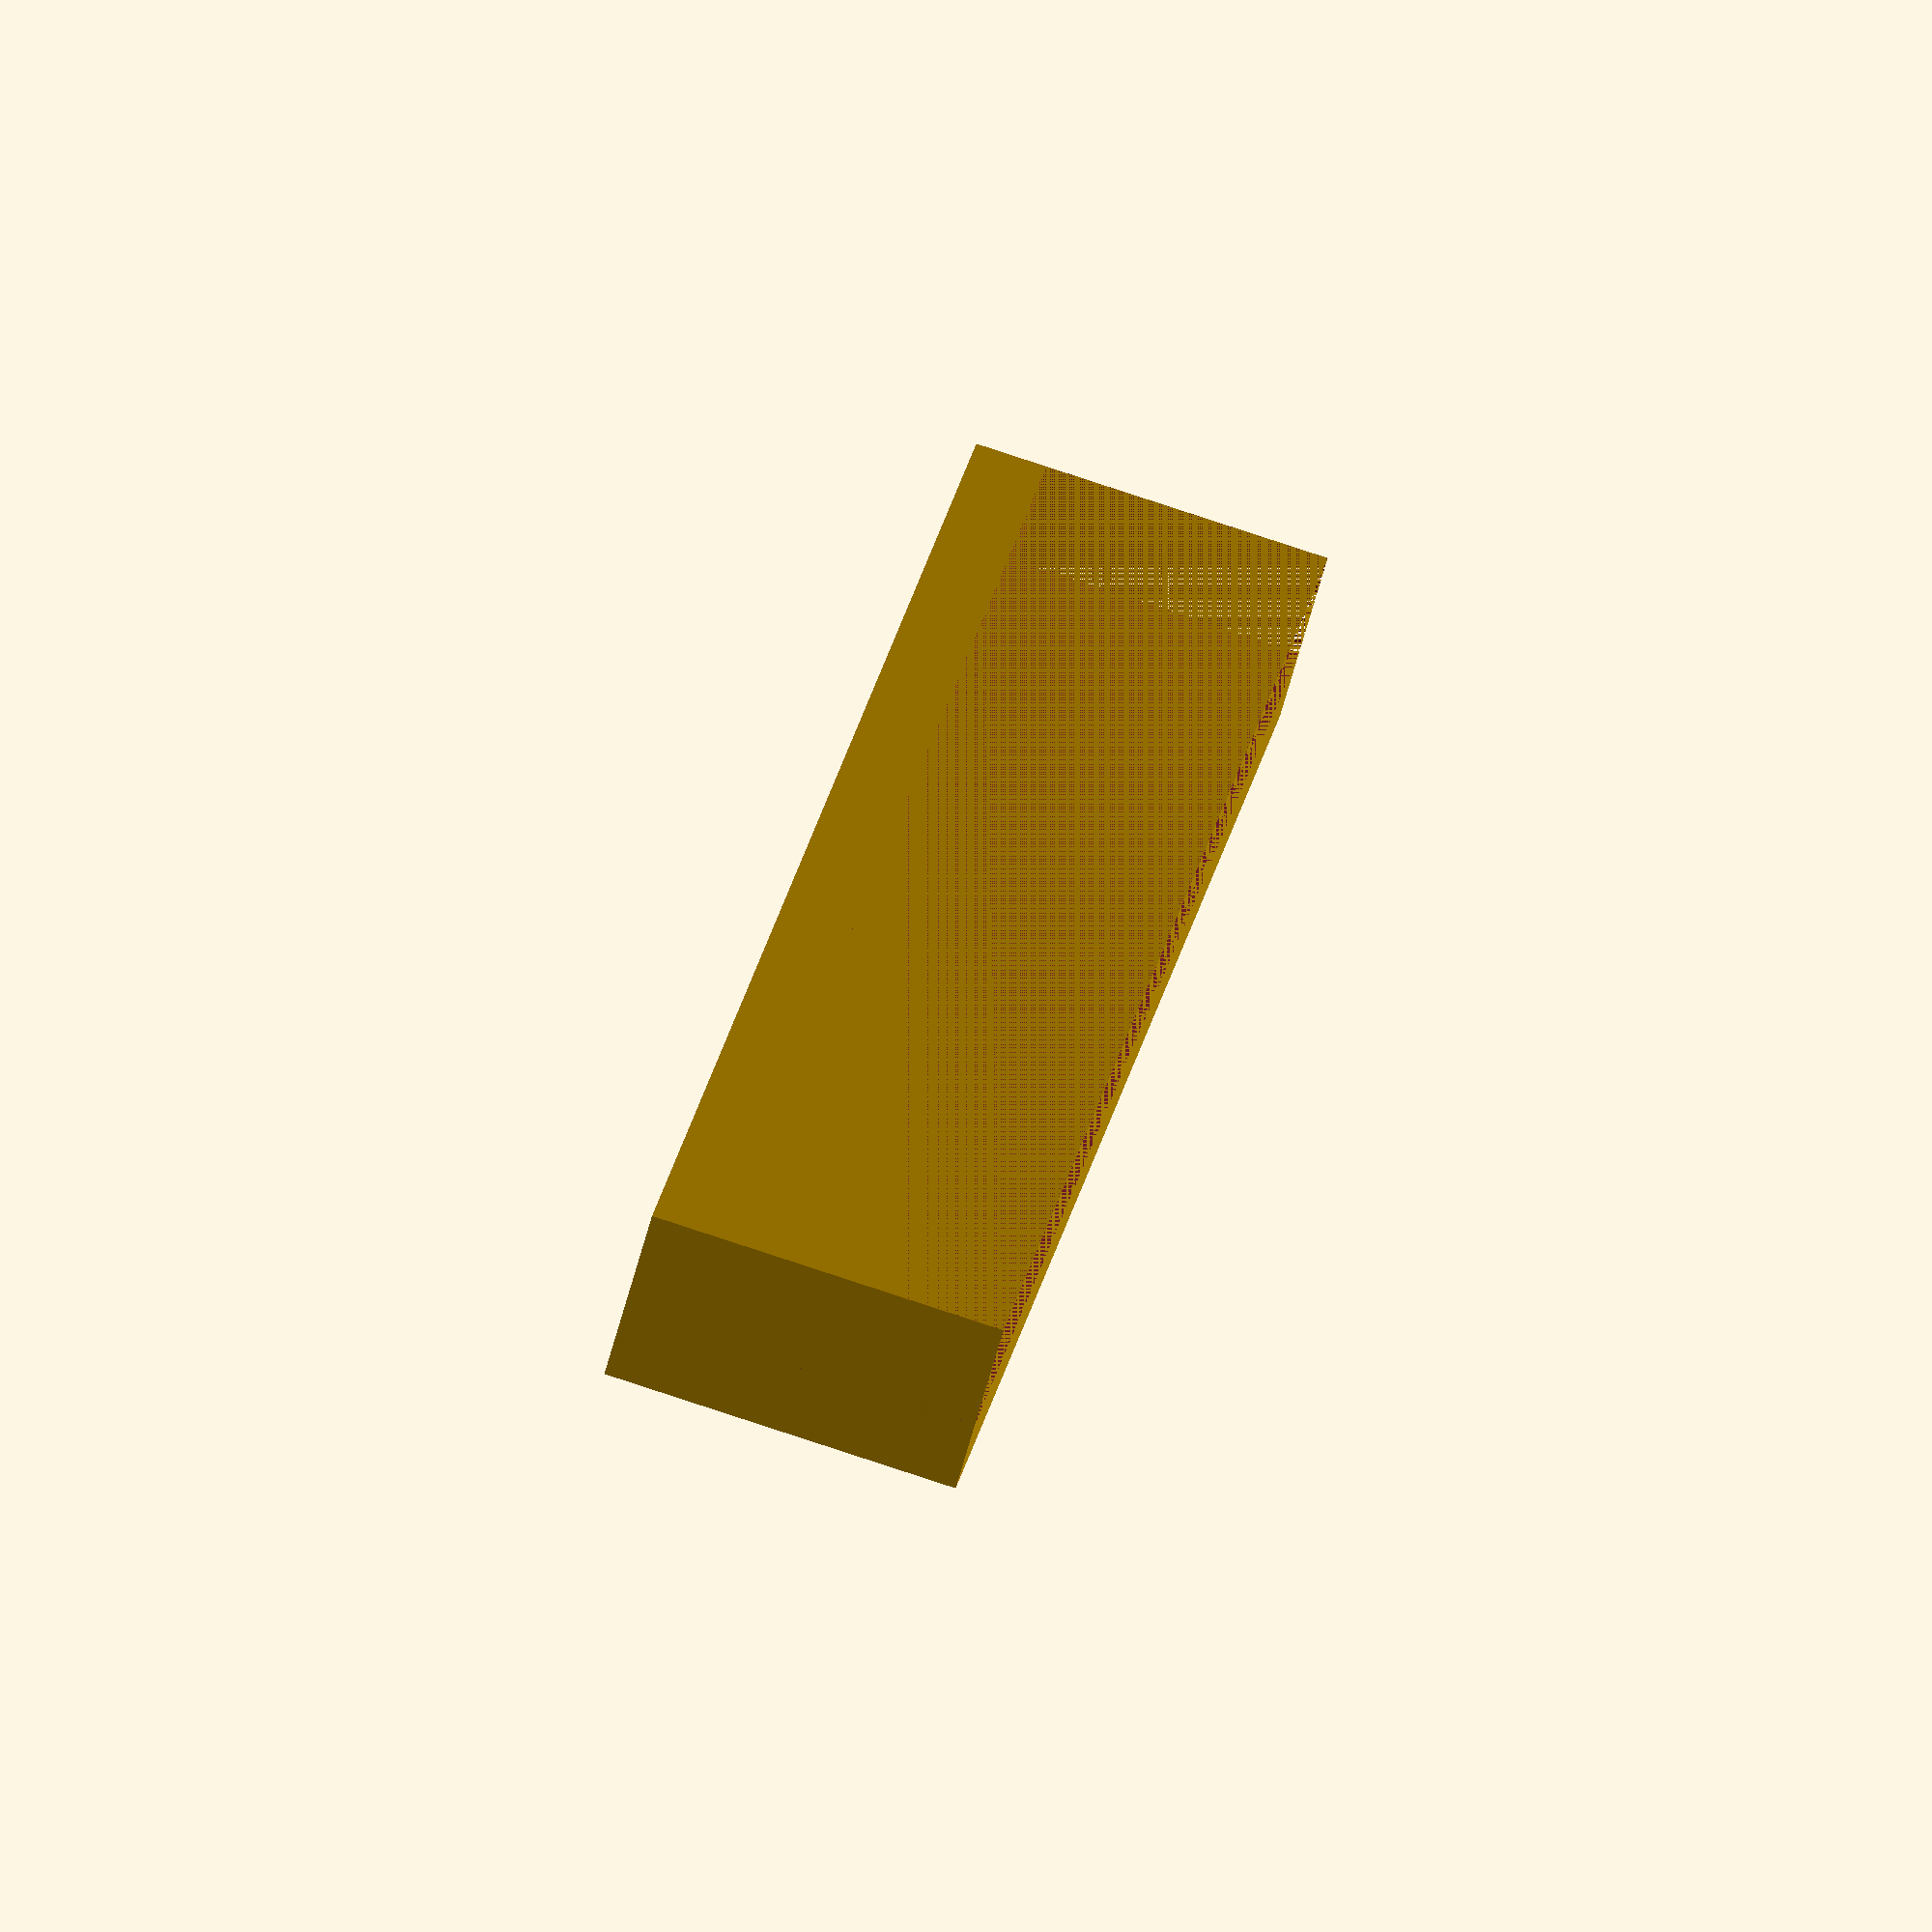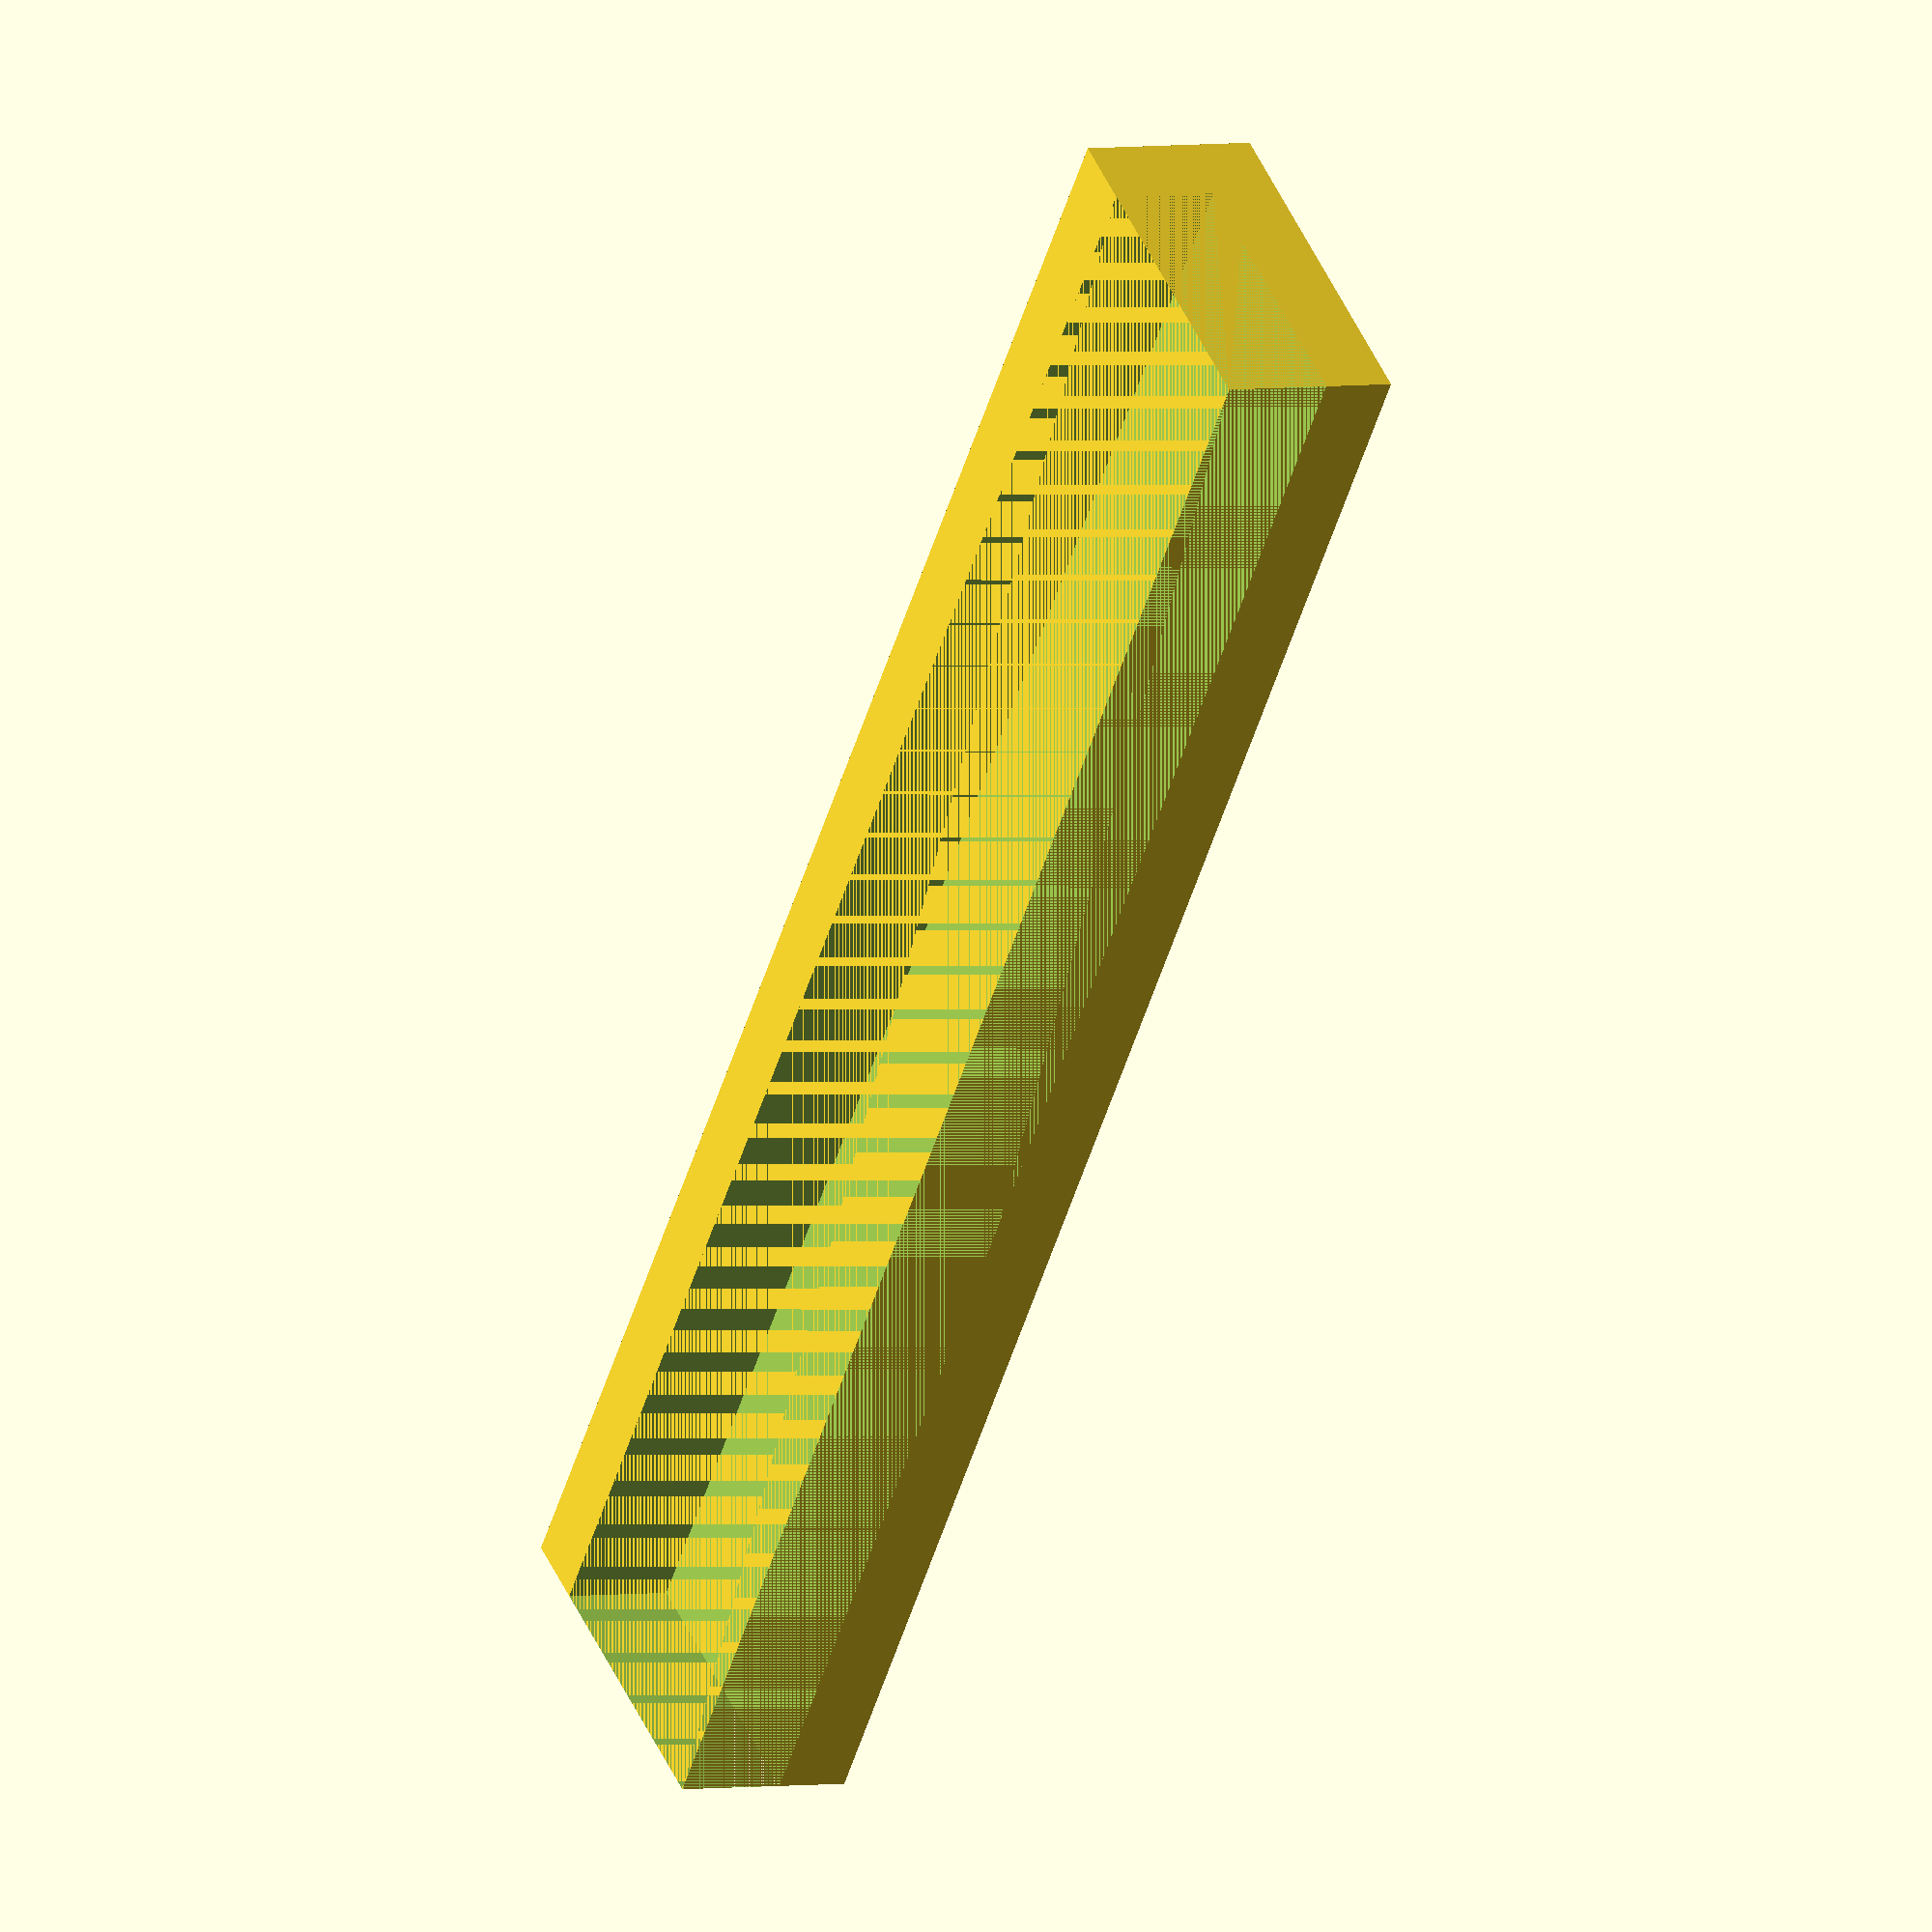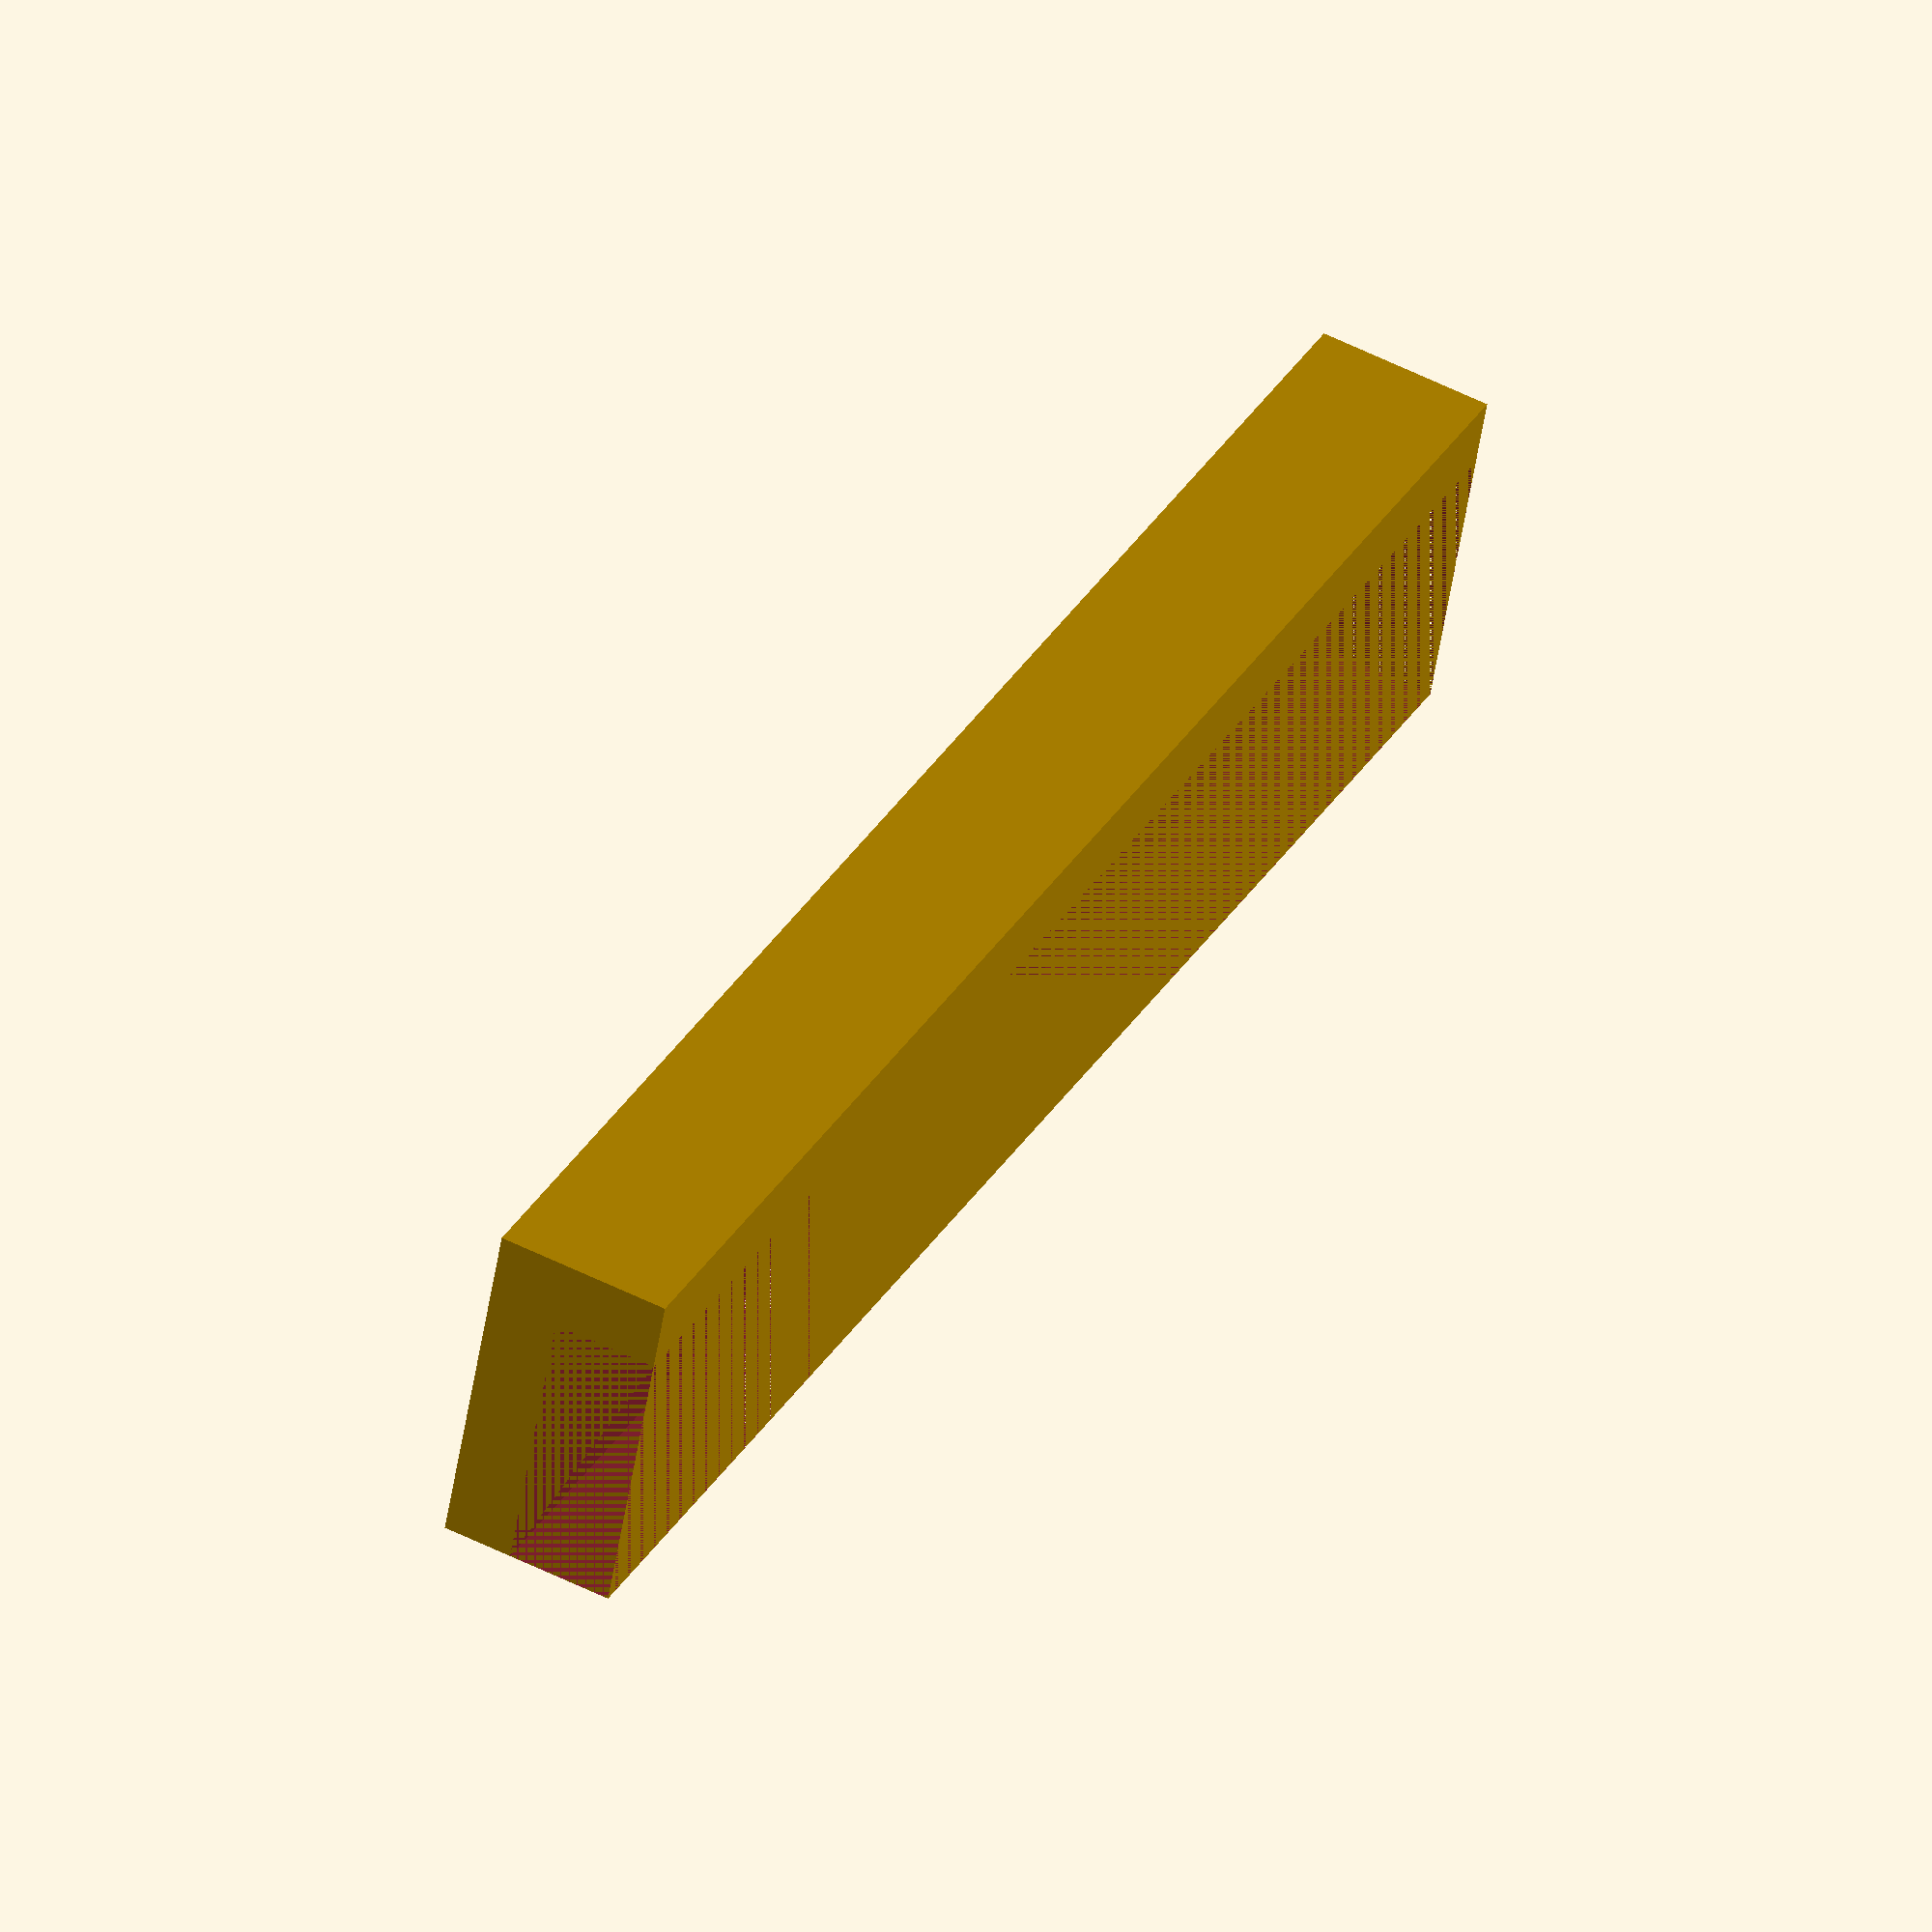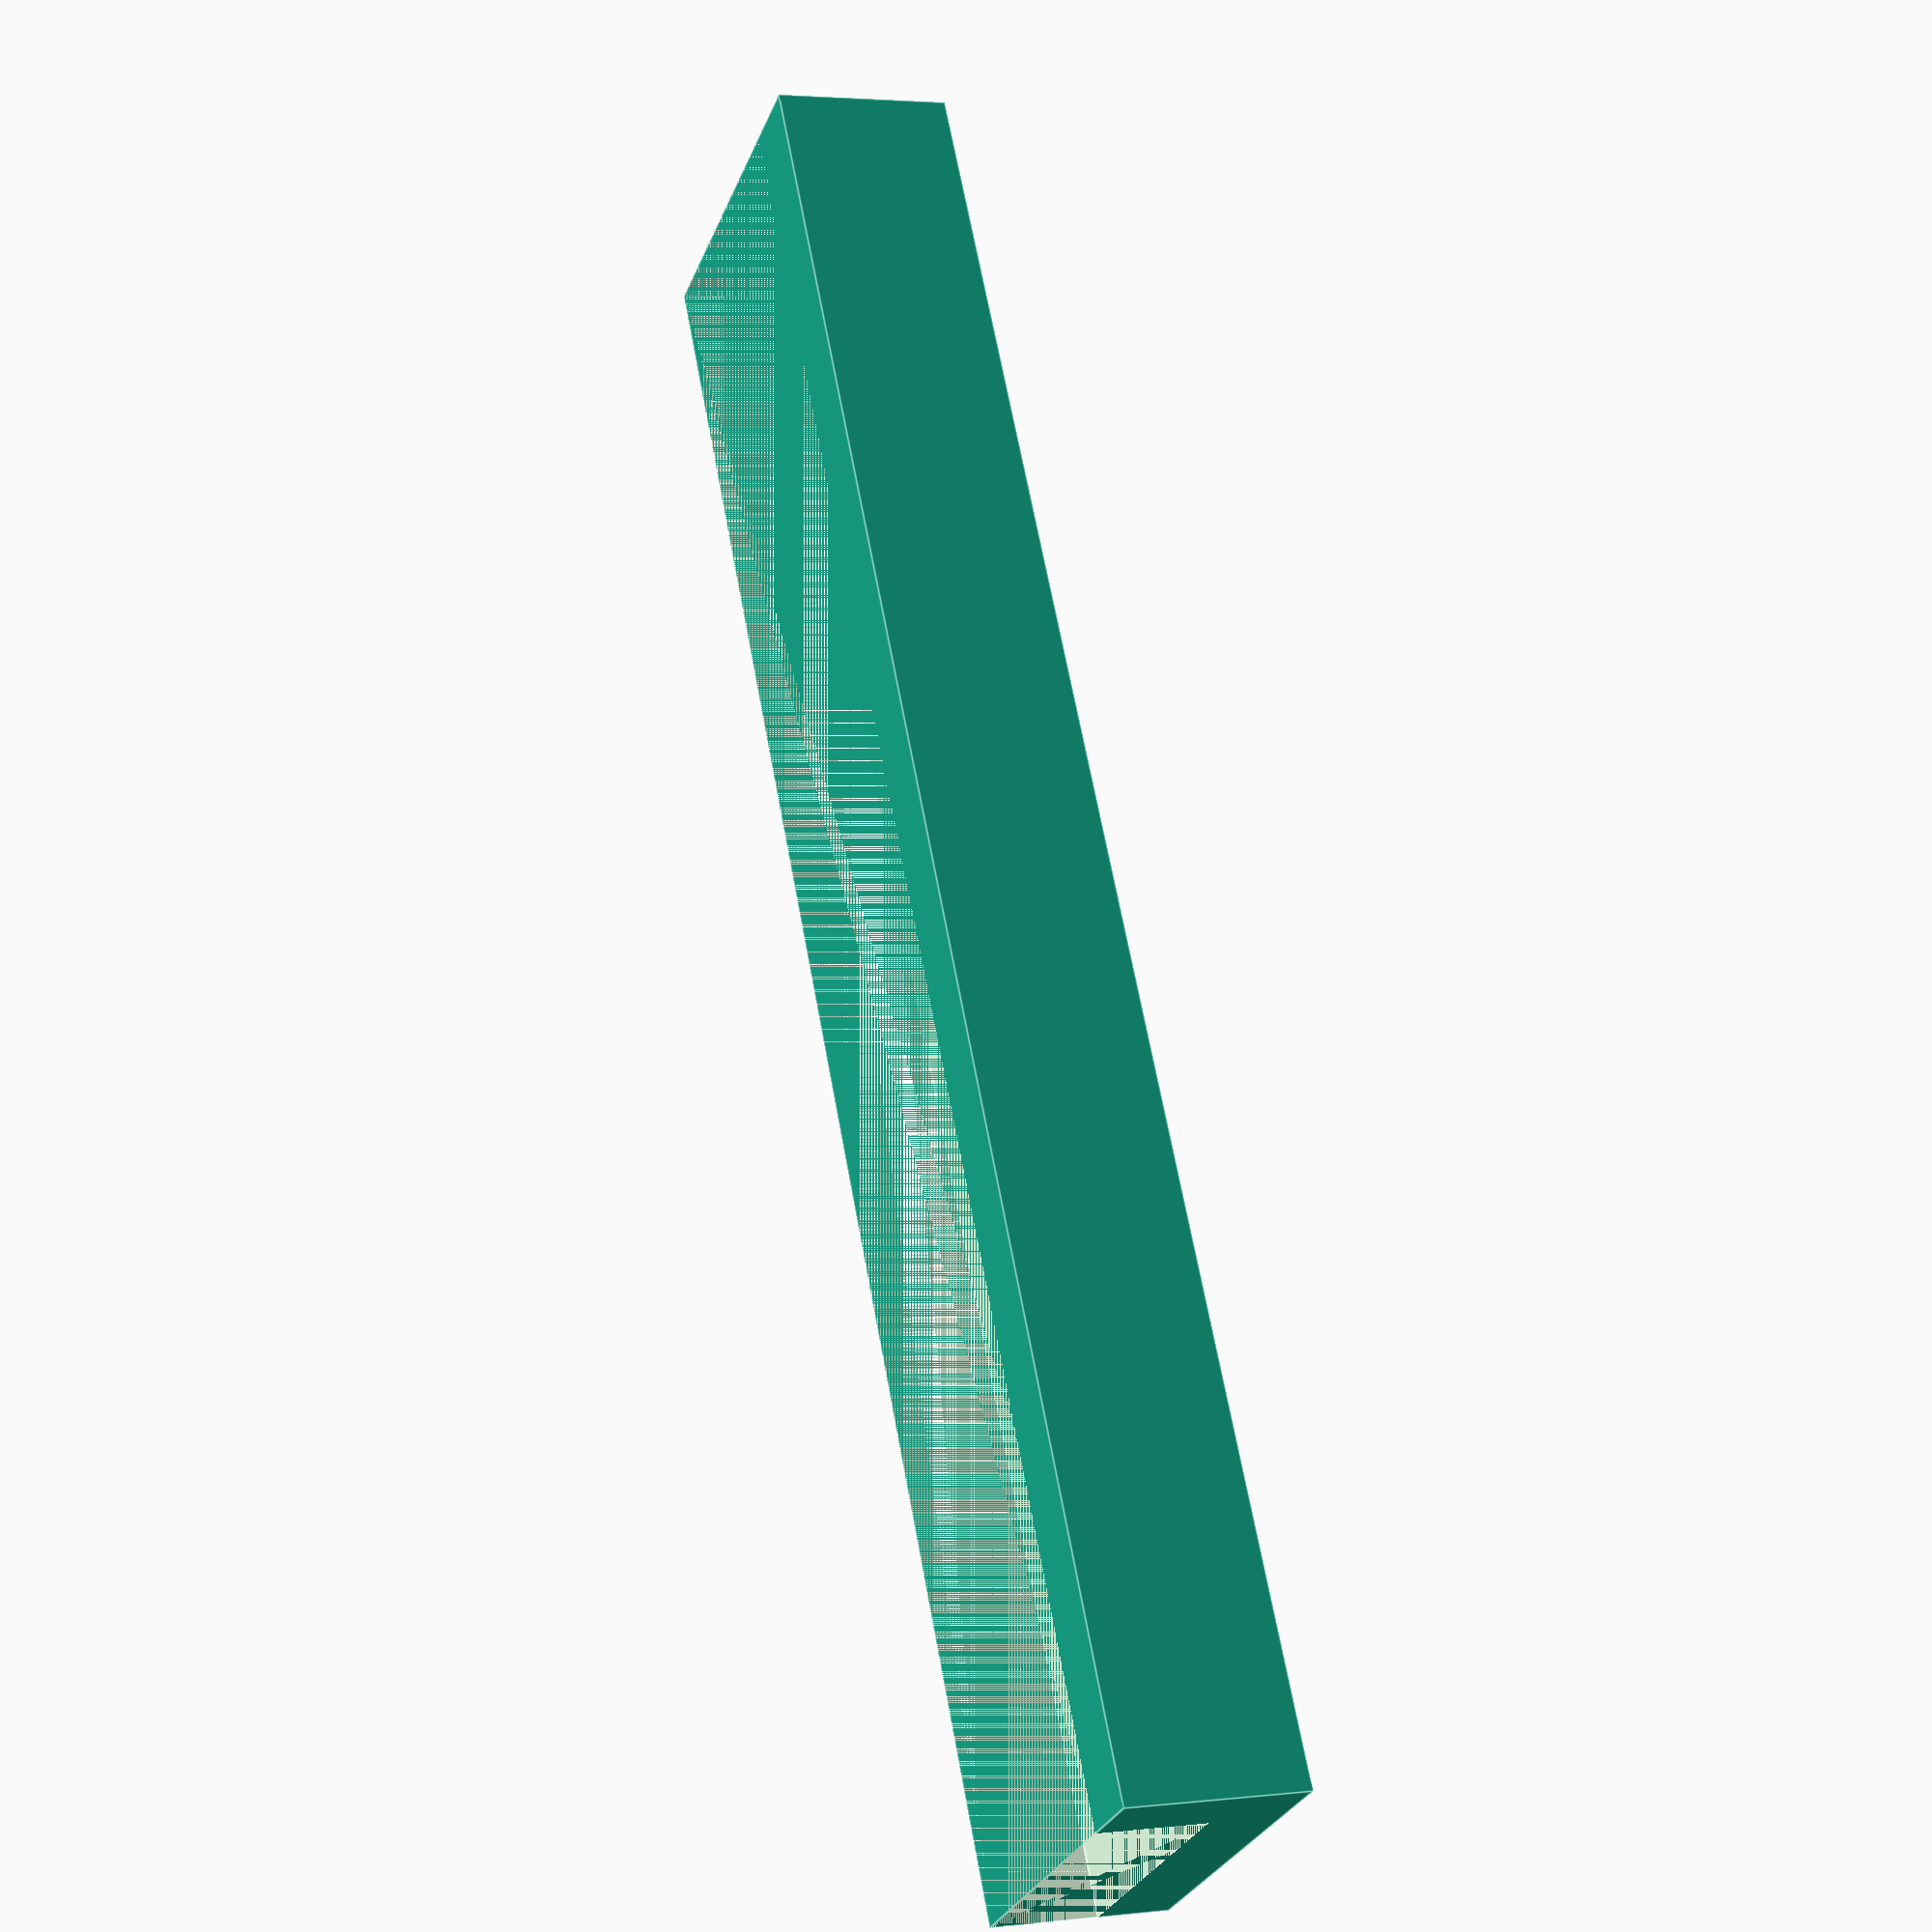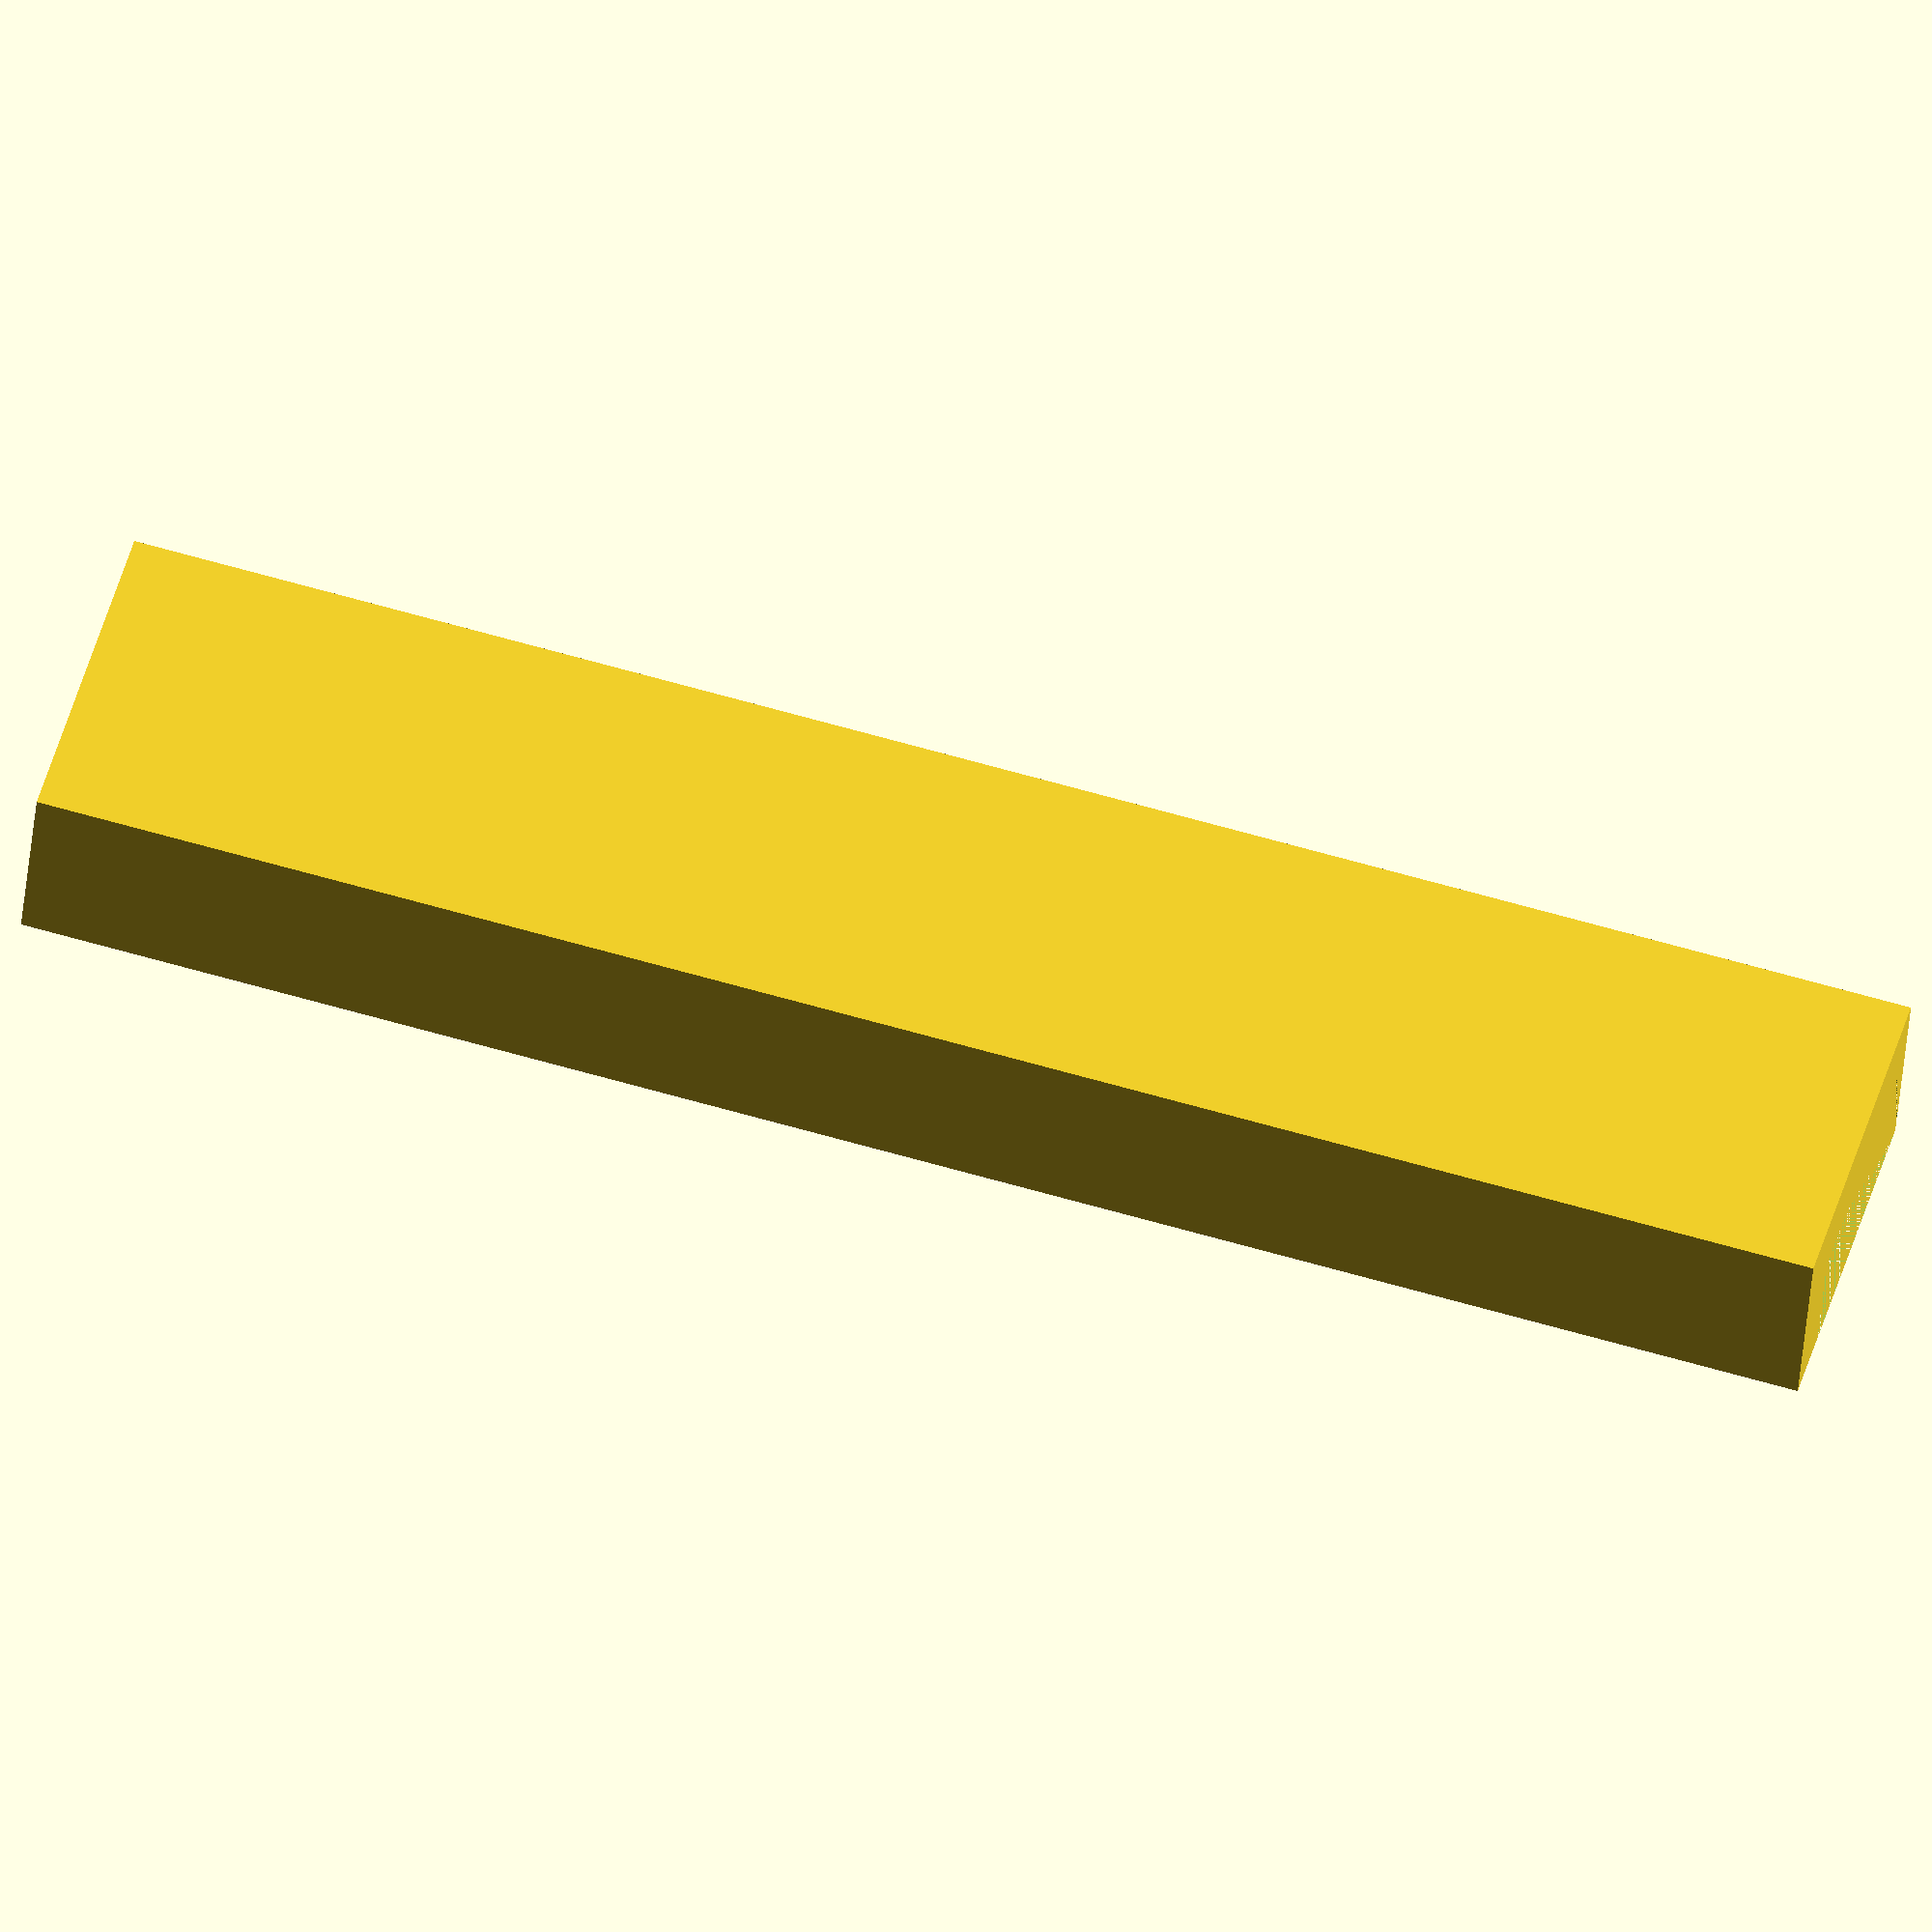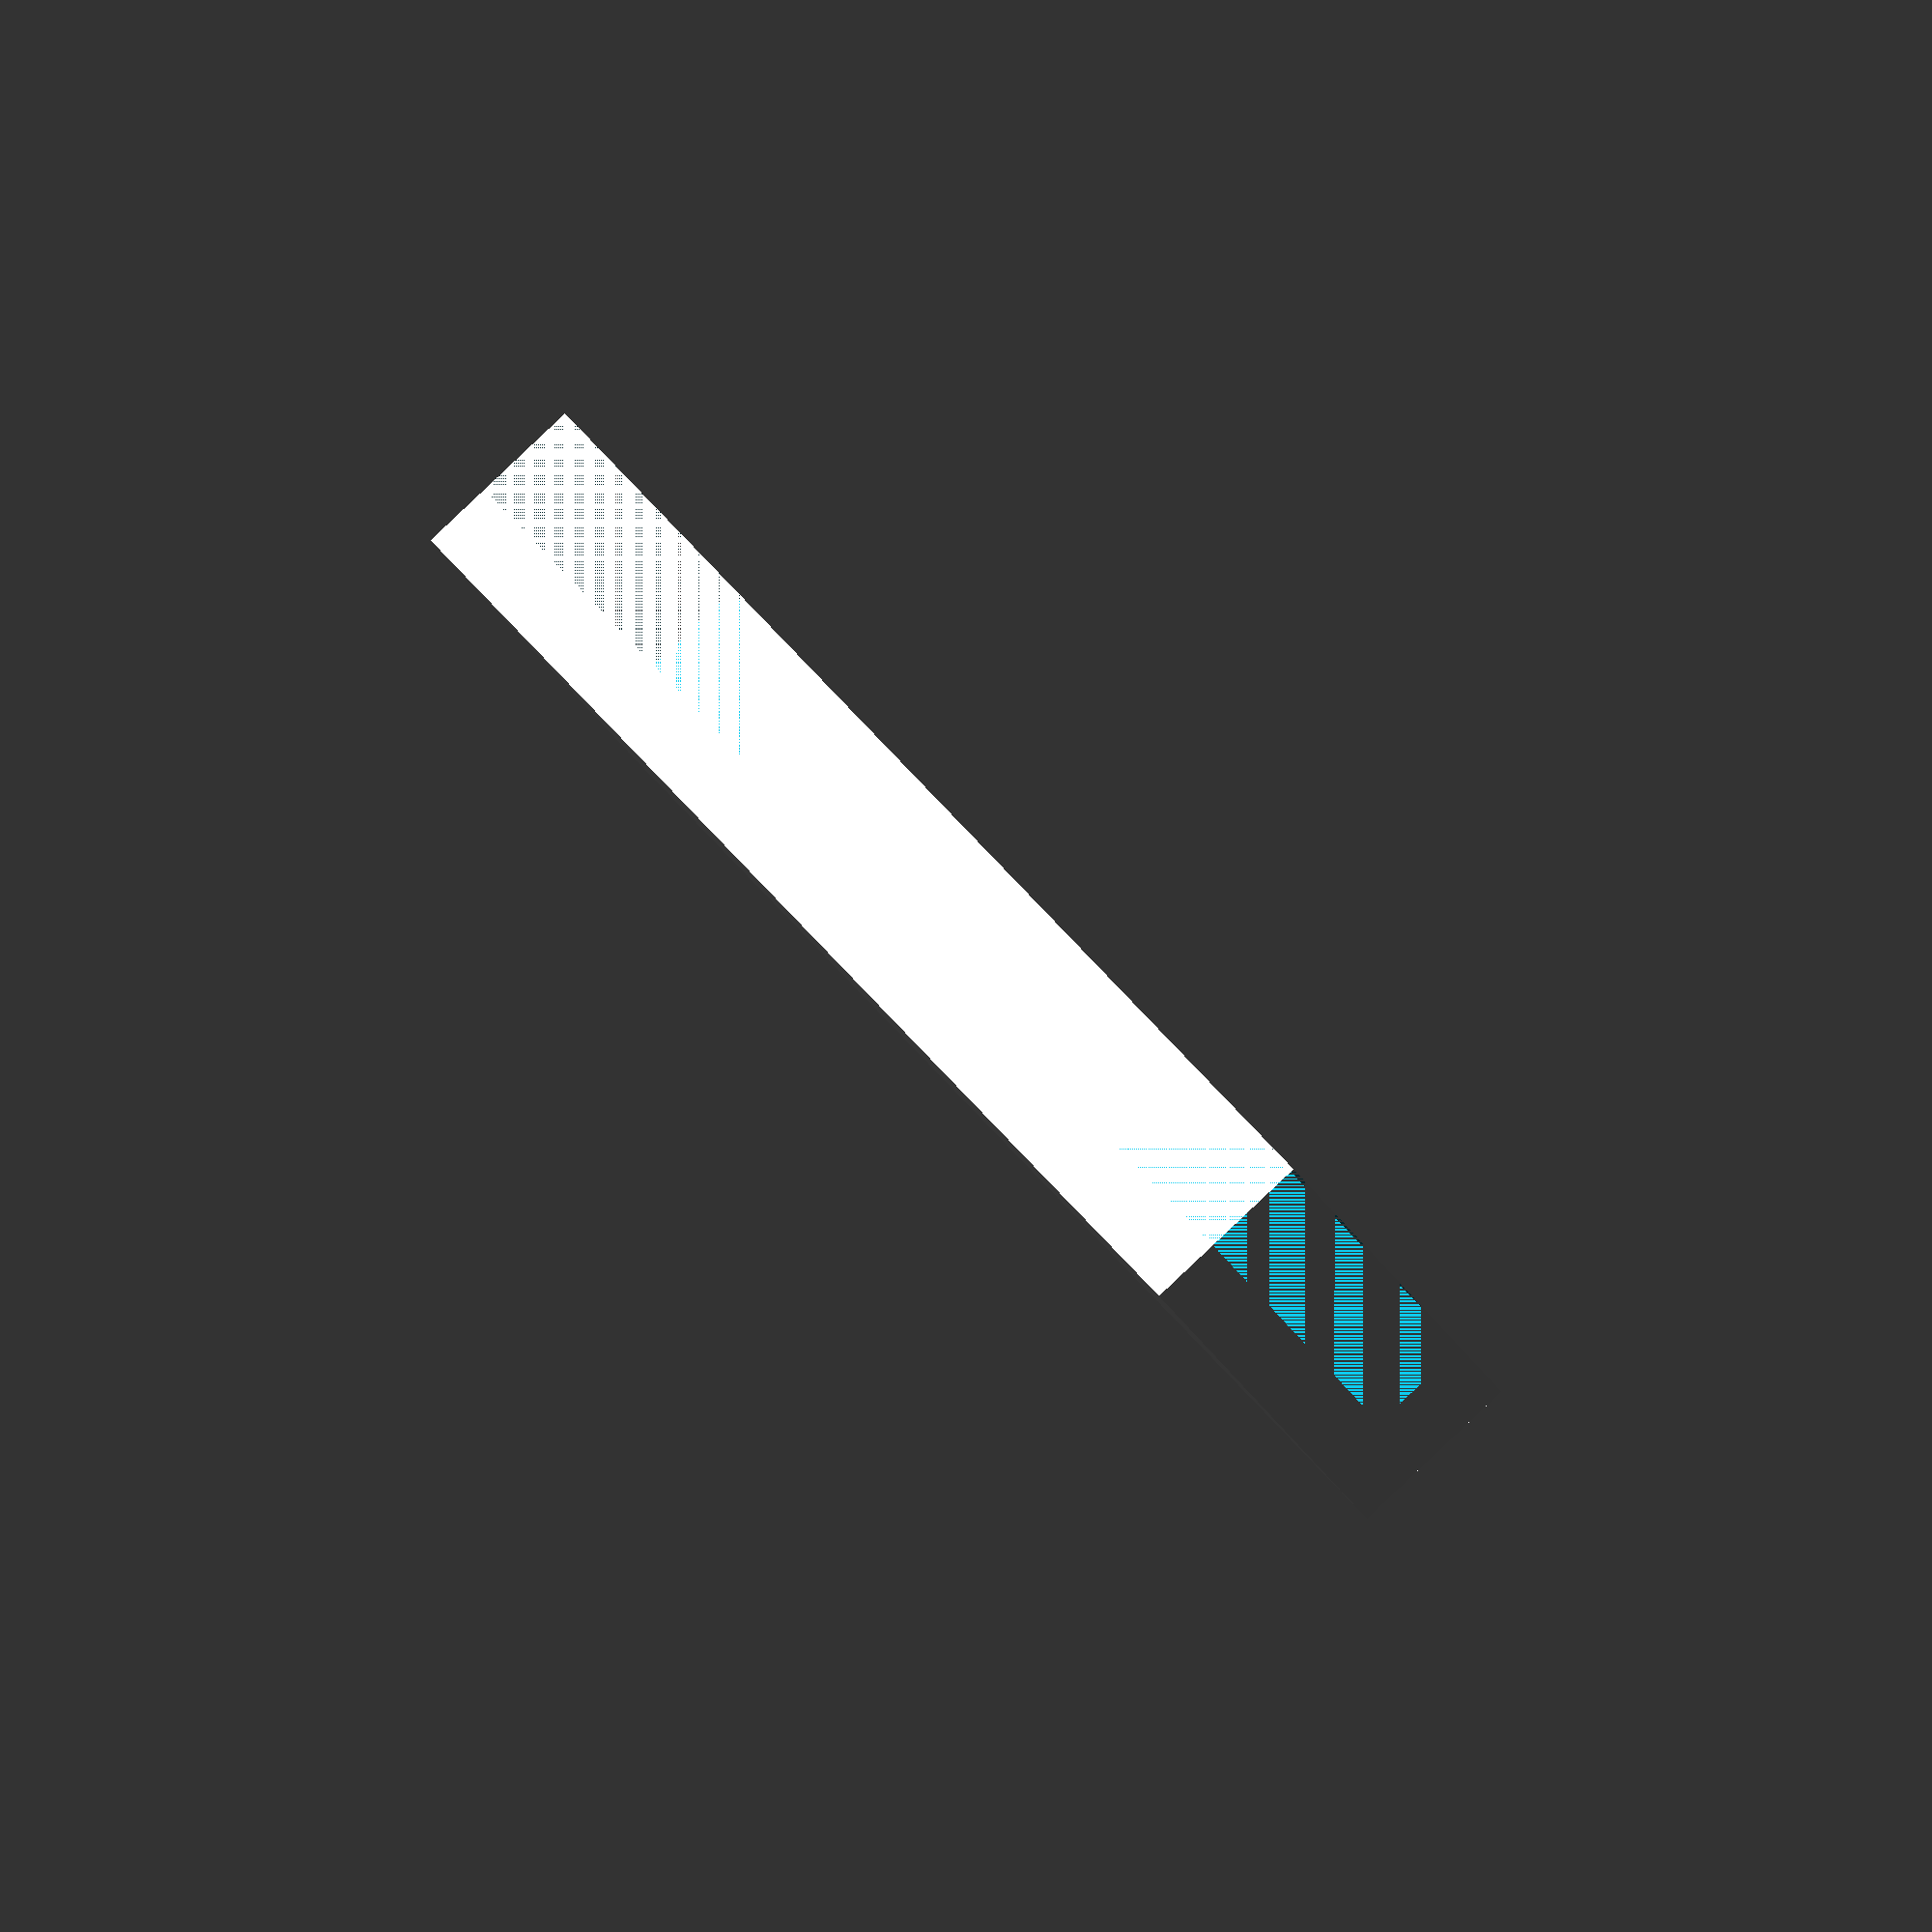
<openscad>
// Parameters for the rectangular hollow bar
length = 100; // Length of the bar
outer_width = 20; // Outer width of the rectangle
outer_height = 10; // Outer height of the rectangle
wall_thickness = 2; // Thickness of the walls

// Adjusted parameters for alignment and cross-sectional shape
inner_width = outer_width - 2 * wall_thickness; // Inner width of the hollow section
inner_height = outer_height - 2 * wall_thickness; // Inner height of the hollow section
alignment_offset = [0, 0, 0]; // Adjusted position for alignment

// Function to create a rectangular hollow bar
module rectangular_hollow_bar() {
    difference() {
        // Outer rectangular prism
        cube([outer_width, outer_height, length], center = true);
        // Inner hollow rectangular prism
        translate([wall_thickness, wall_thickness, 0] + alignment_offset)
            cube([inner_width, inner_height, length], center = true);
    }
}

// Generate the rectangular hollow bar
rectangular_hollow_bar();

</openscad>
<views>
elev=154.9 azim=195.2 roll=169.9 proj=o view=wireframe
elev=52.4 azim=113.6 roll=162.8 proj=o view=solid
elev=326.9 azim=99.9 roll=26.4 proj=o view=wireframe
elev=114.9 azim=251.3 roll=10.4 proj=p view=edges
elev=114.5 azim=342.2 roll=73.9 proj=o view=wireframe
elev=153.6 azim=127.7 roll=23.2 proj=o view=wireframe
</views>
